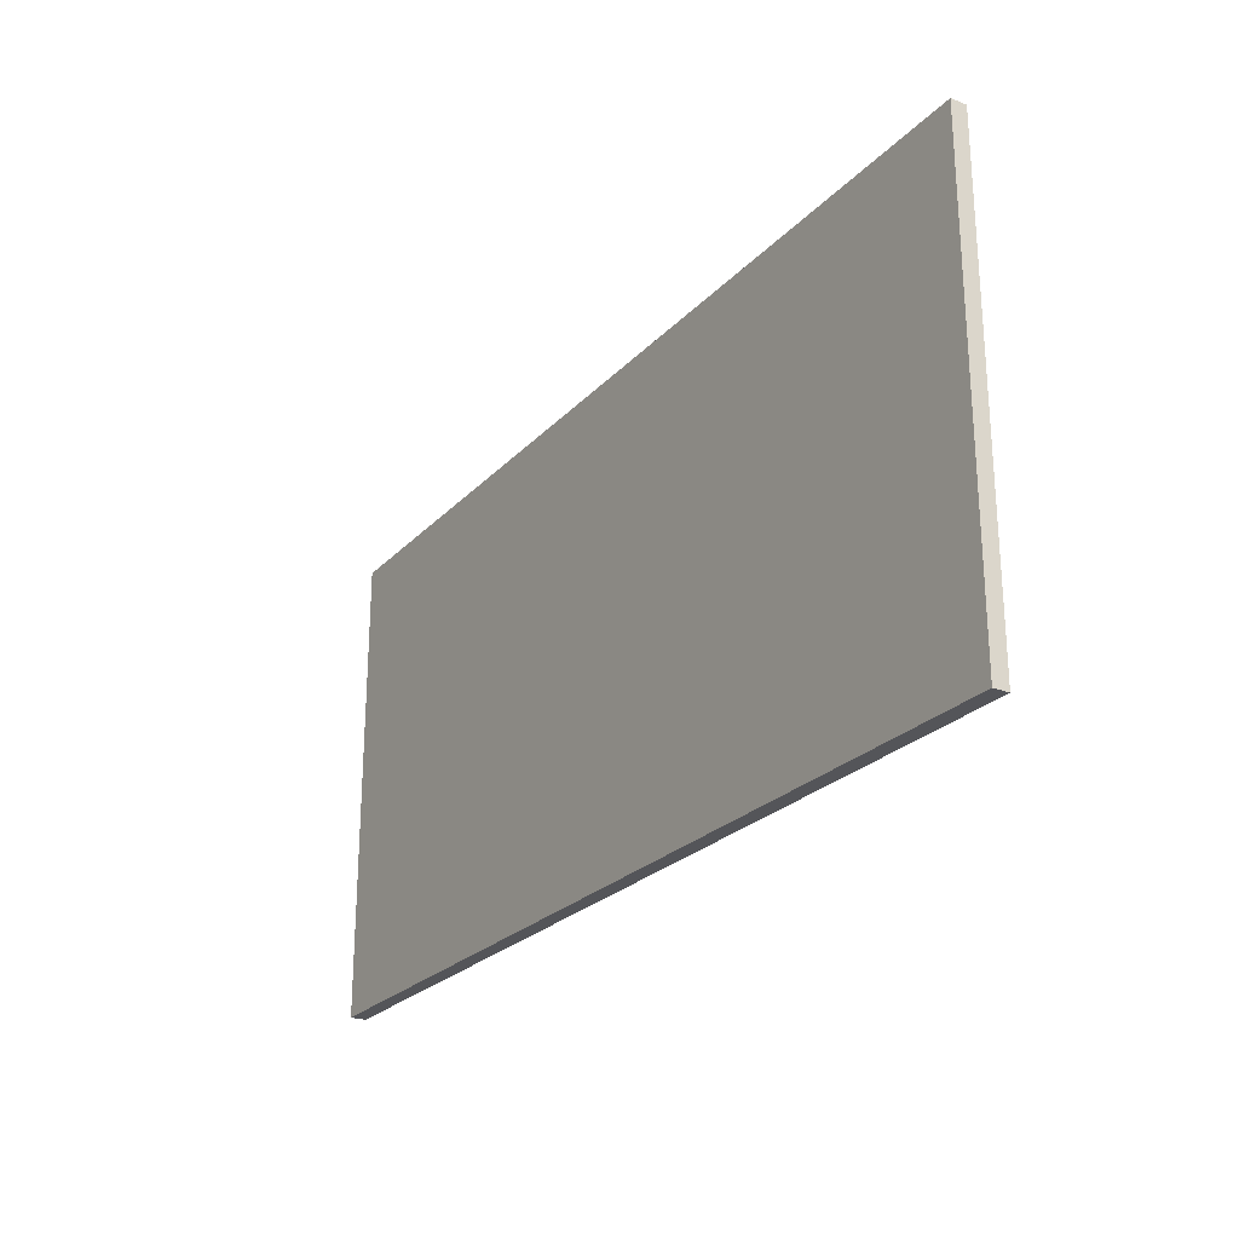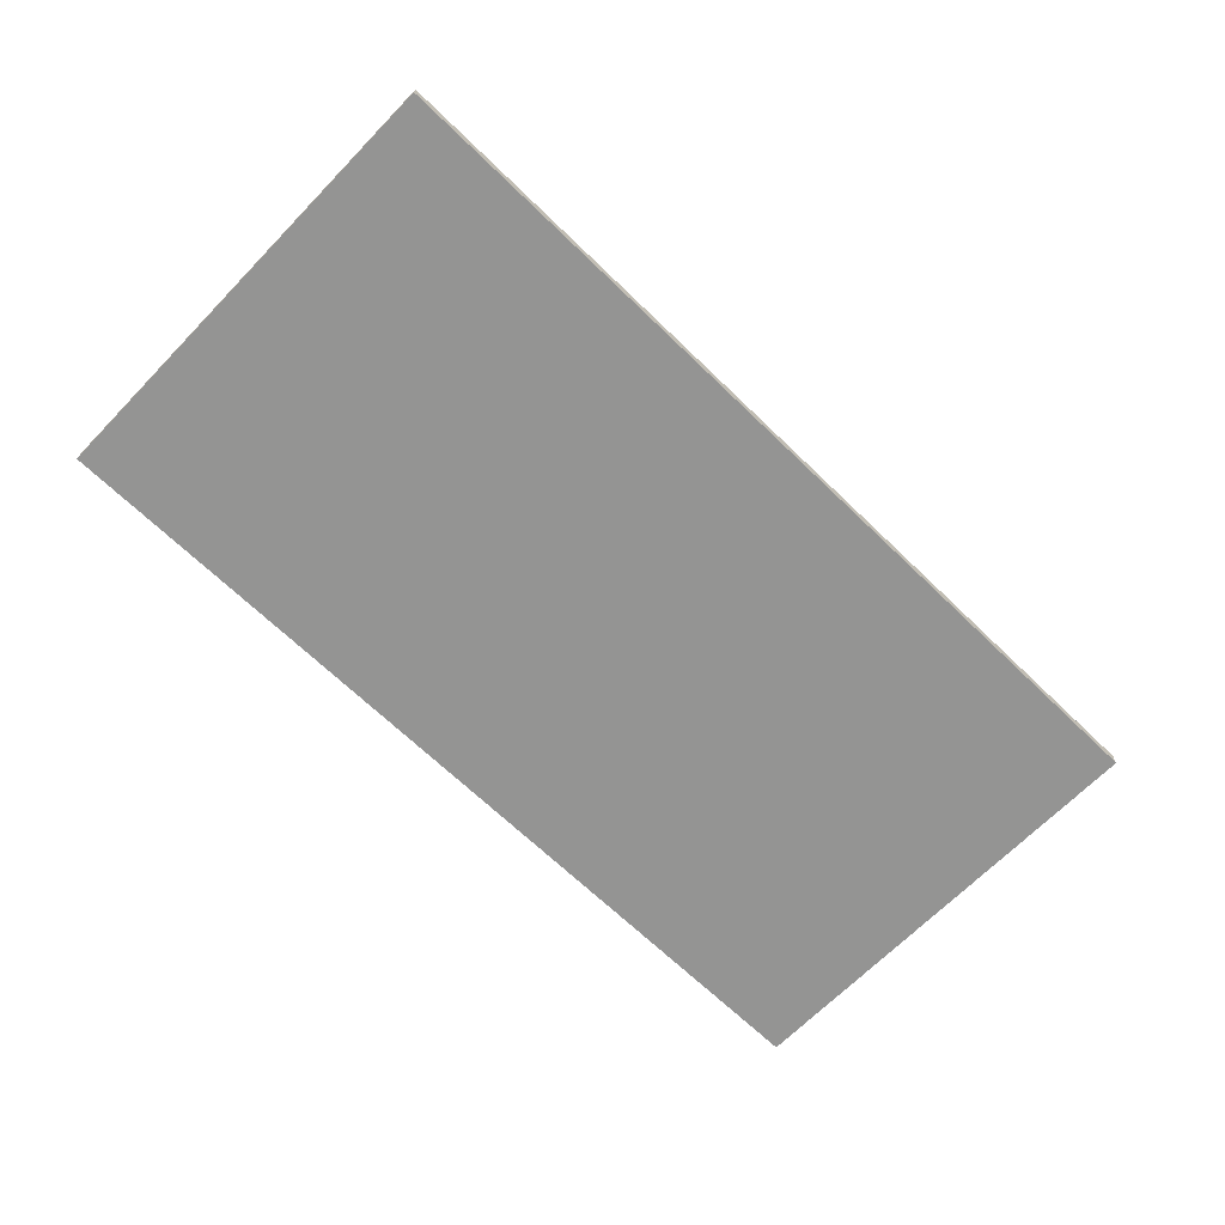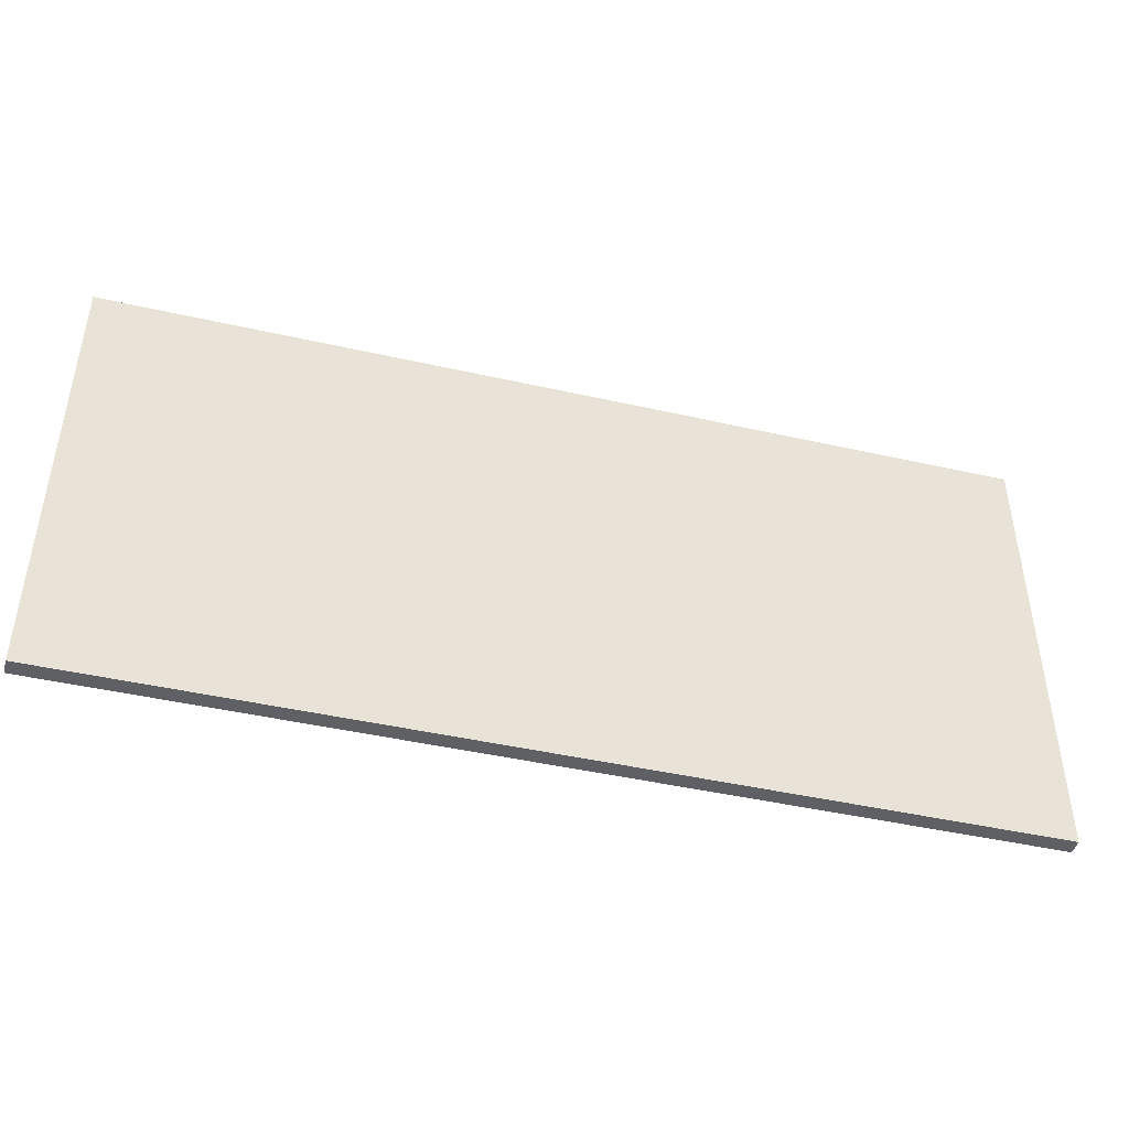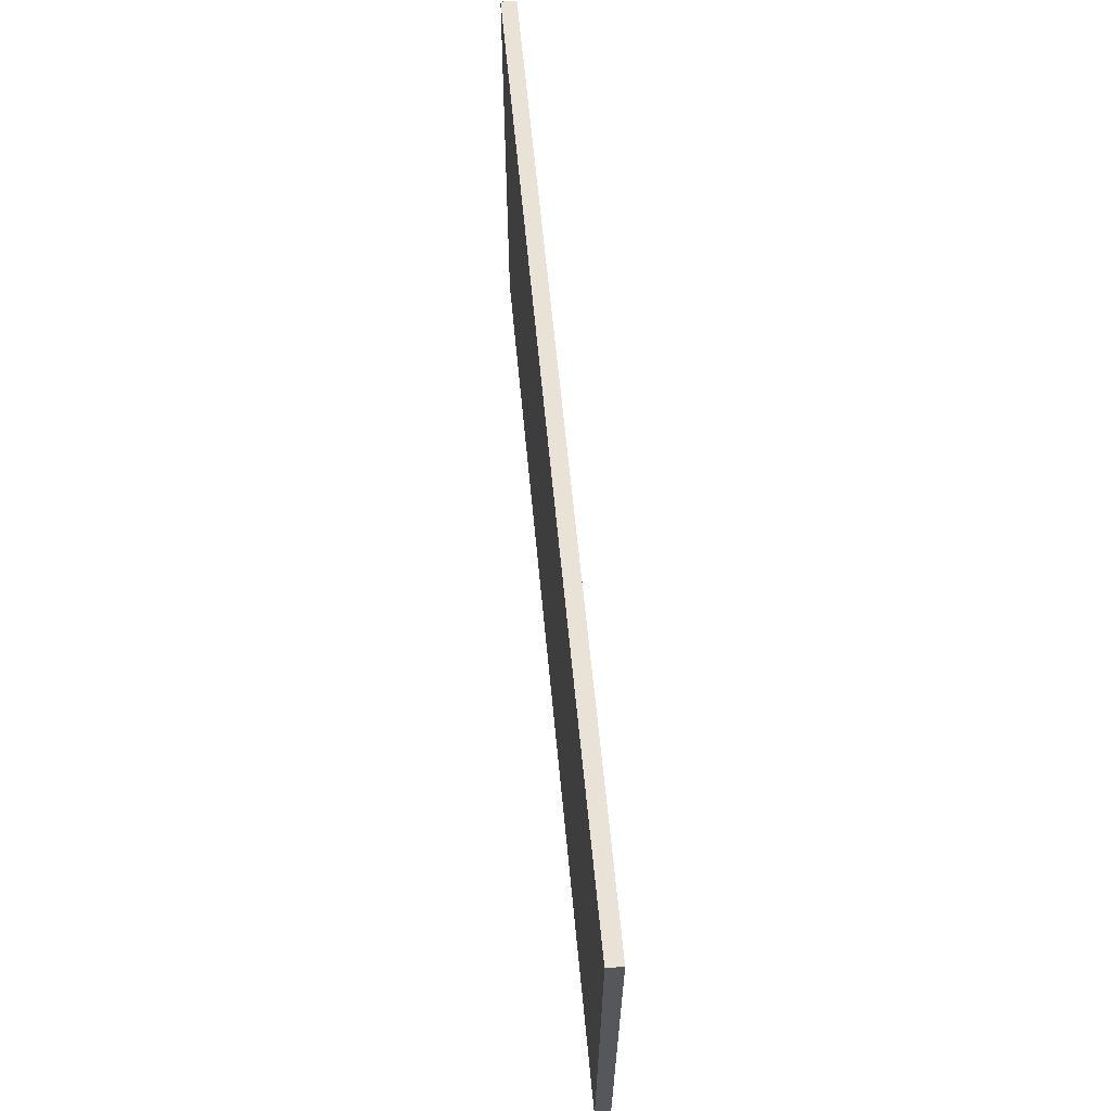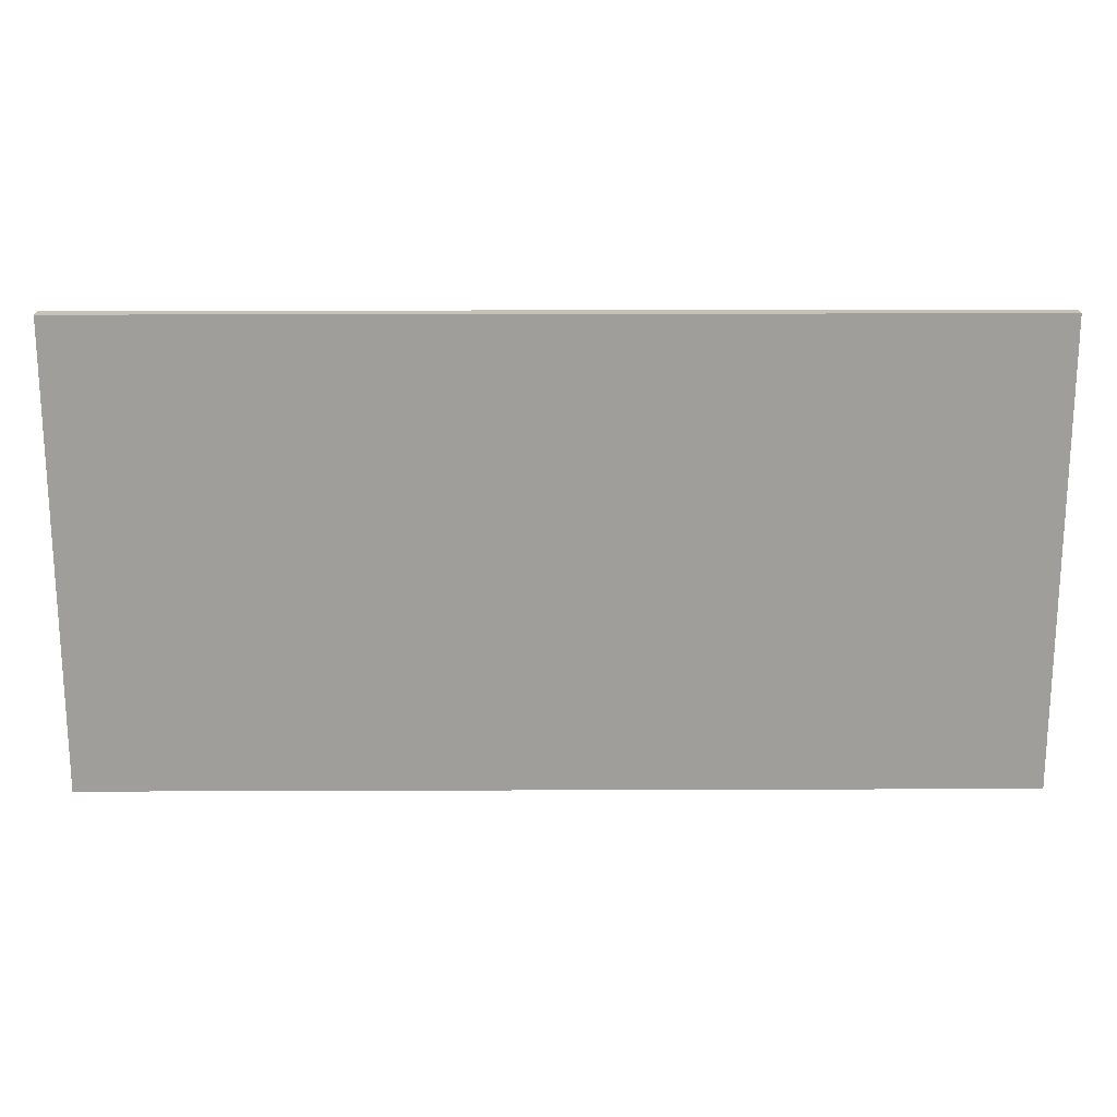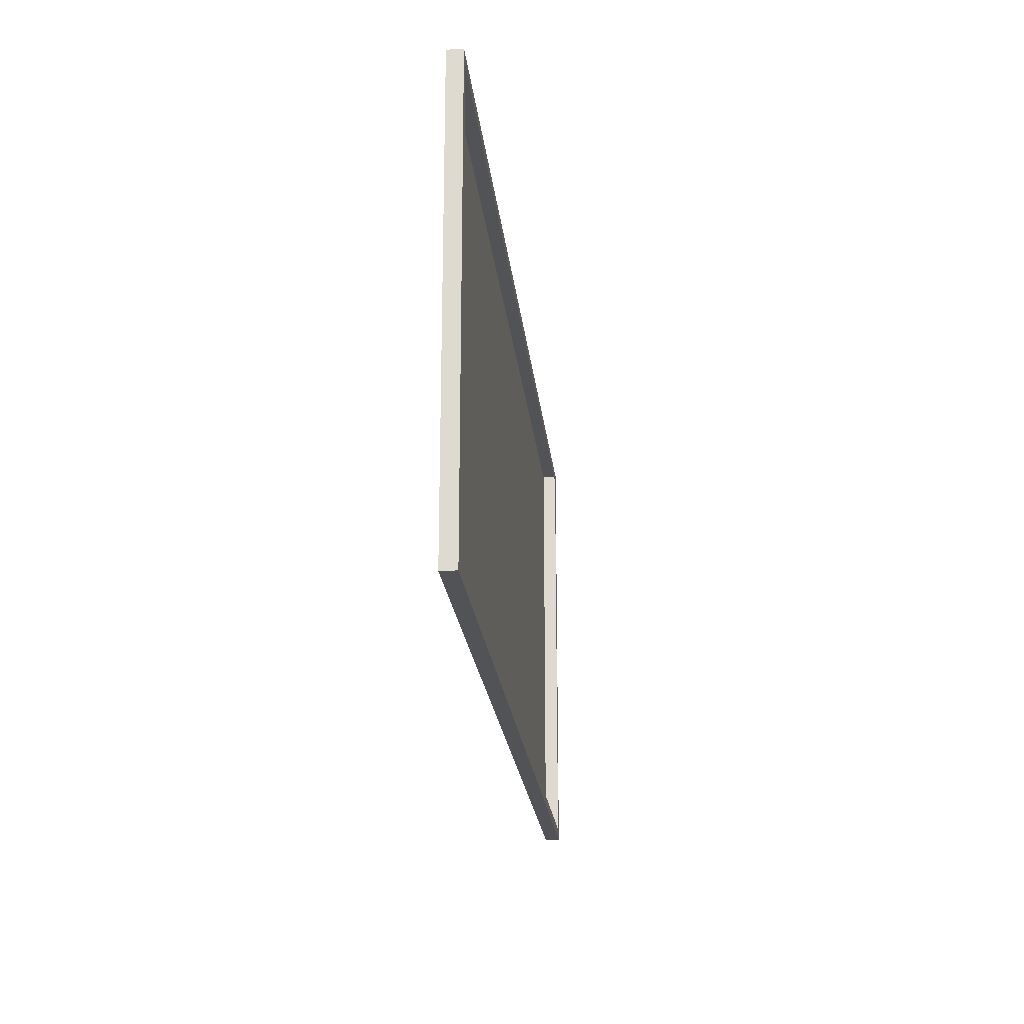
<metadata>
{"format":"obj","ext":"obj","renderer":"f3d","projection":"perspective","resolution":1024,"background":"white","views":[{"elev":-24.8,"azim":58.0,"up":"+Y"},{"elev":-67.0,"azim":-44.2,"up":"+Z"},{"elev":-44.6,"azim":-14.8,"up":"+Y"},{"elev":62.5,"azim":84.6,"up":"+Y"},{"elev":19.3,"azim":-0.4,"up":"+Y"},{"elev":-21.8,"azim":95.9,"up":"+Y"}]}
</metadata>
<code>
o MeshCountertopIsland_6X3_0_GeomSubset_0
v 0.9153 -0.4587 0.3895
v -0.9135 -0.4587 0.3895
v 0.9153 -0.4587 0.4195
v -0.9135 -0.4587 0.4195
v 0.9153 0.4557 0.4195
v -0.9135 0.4557 0.4195
v 0.9153 0.4557 0.3895
v -0.9135 0.4557 0.3895
v 0.8953 0.4357 0.3895
v 0.8953 -0.4387 0.3895
v -0.8935 0.4357 0.3895
v -0.8935 -0.4387 0.3895
v -0.8935 -0.4387 -0.4365
v -0.8935 0.4357 -0.4365
v 0.8953 0.4357 -0.4365
v 0.8953 -0.4387 -0.4365
v -0.8735 -0.4187 -0.4365
v -0.8735 0.4157 -0.4365
v -0.8735 -0.4187 -0.5165
v -0.8735 0.4157 -0.5165
v 0.8753 0.4157 -0.4365
v 0.8753 0.4157 -0.5165
v 0.8753 -0.4187 -0.4365
v 0.8753 -0.4187 -0.5165
f 1 2 4 3
f 3 4 6 5
f 5 6 8 7
f 2 8 6 4
f 7 1 3 5
f 1 7 9 10
f 7 8 11 9
f 8 2 12 11
f 2 1 10 12

</code>
